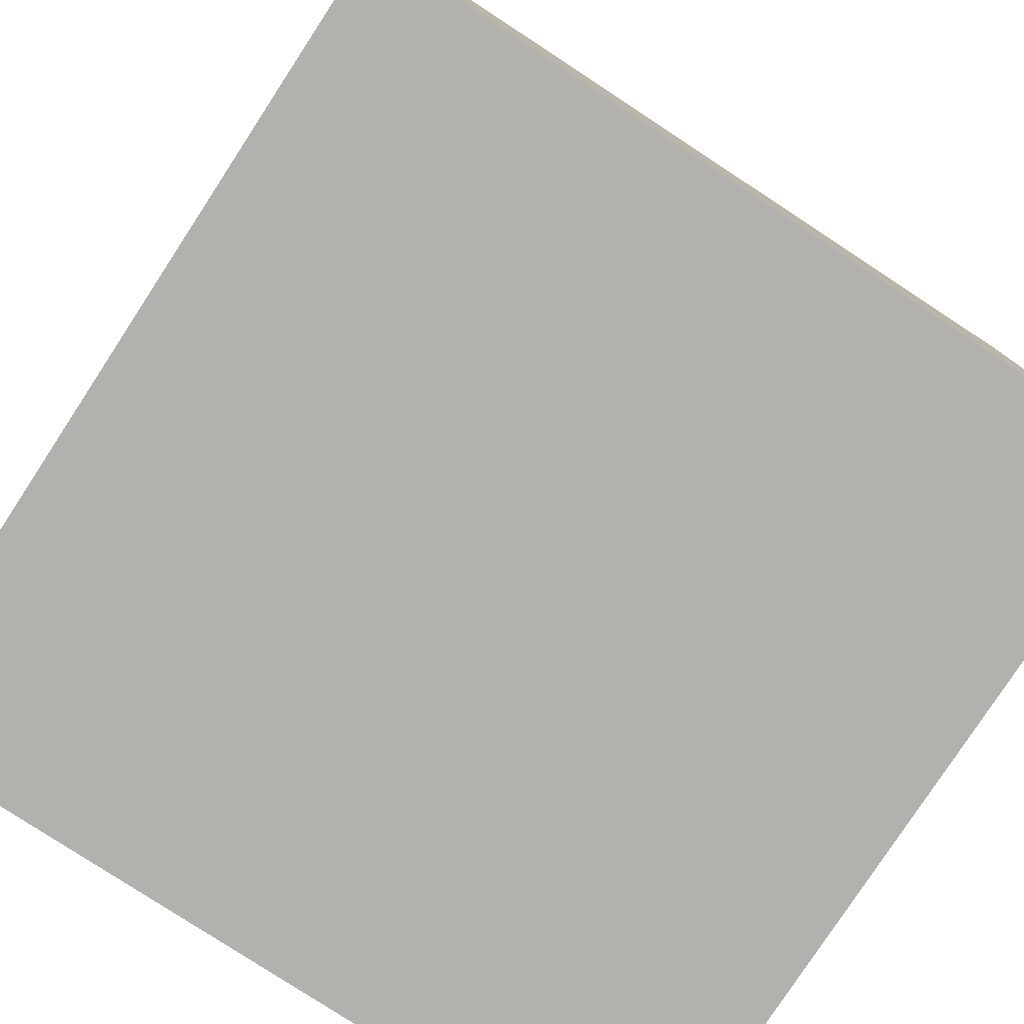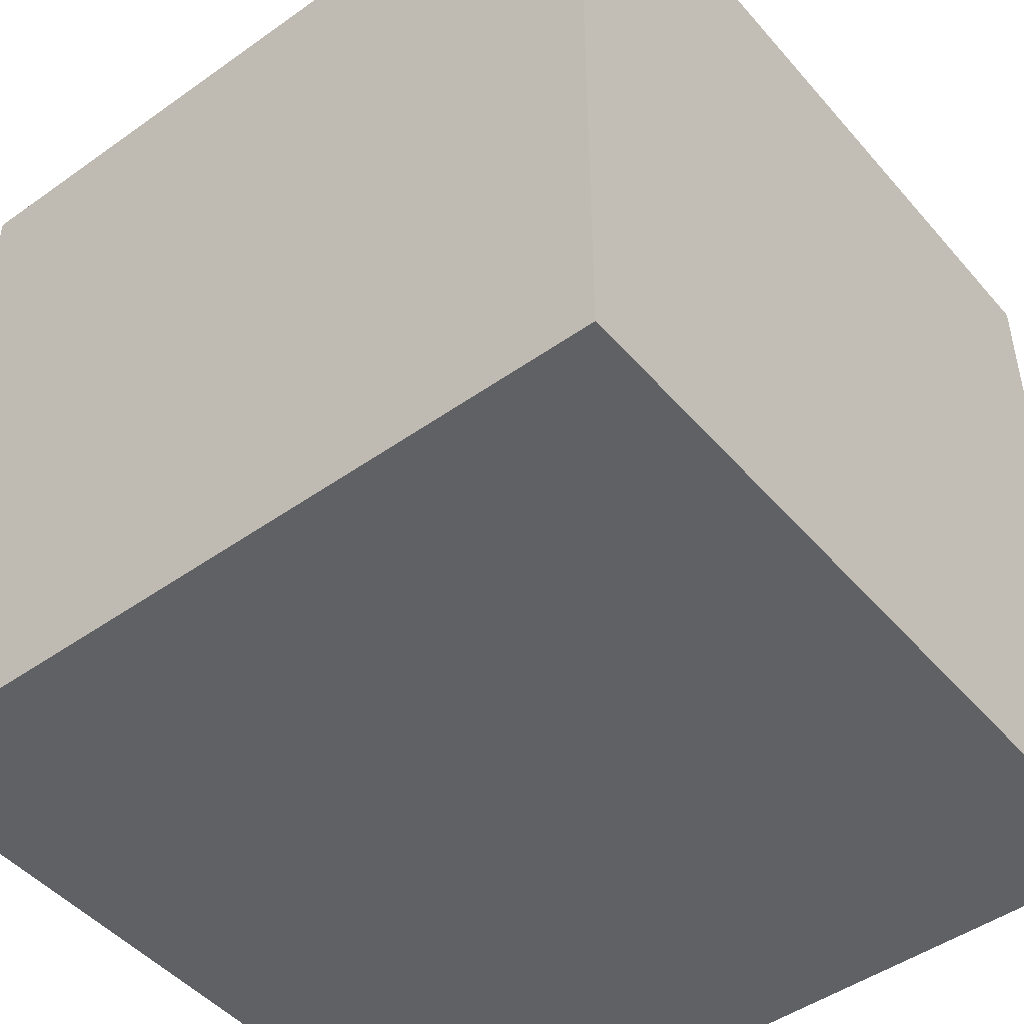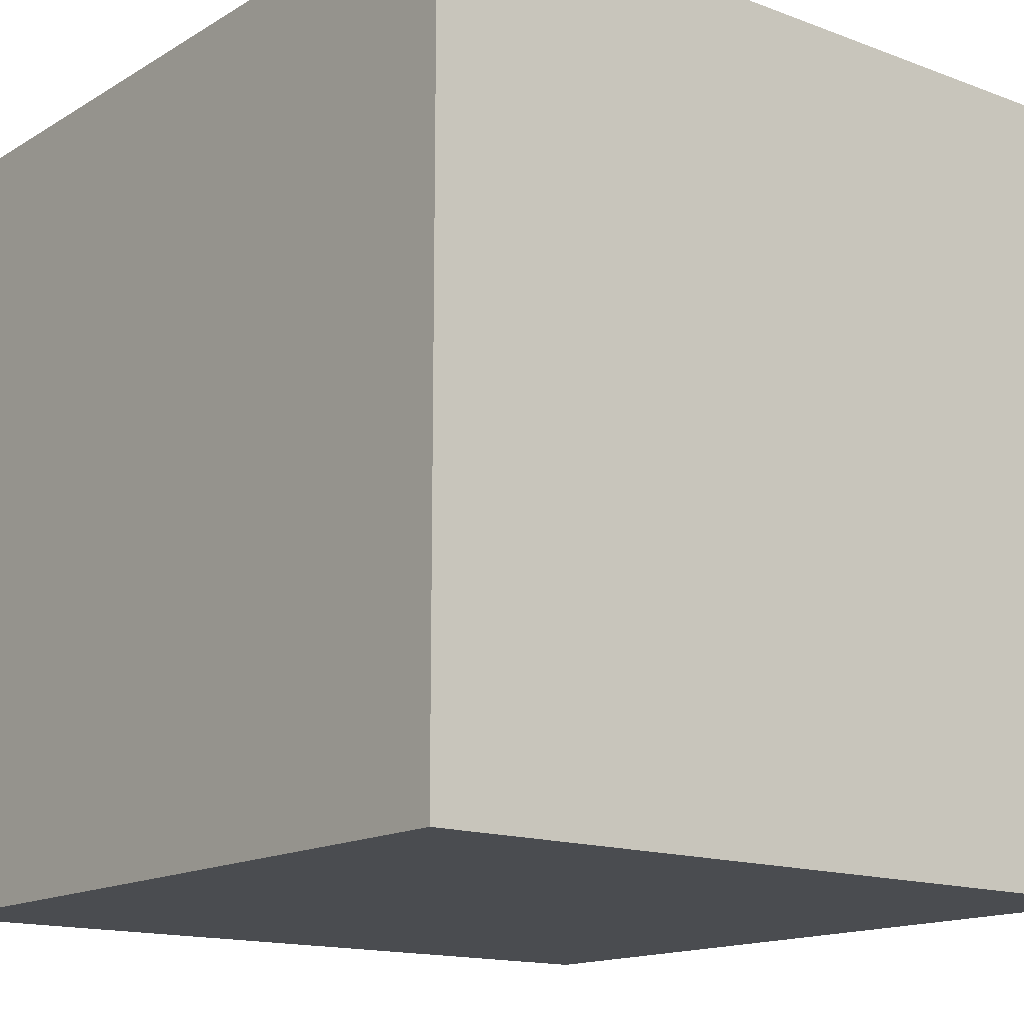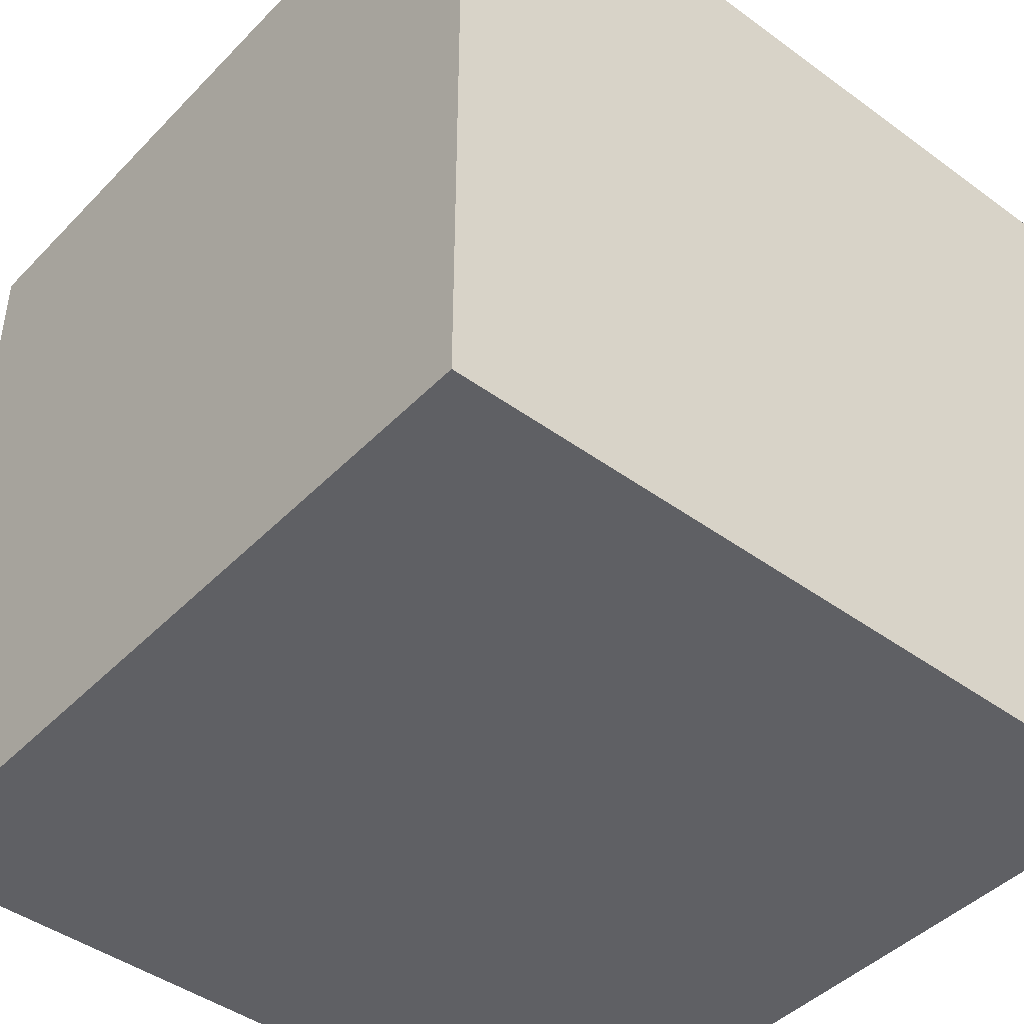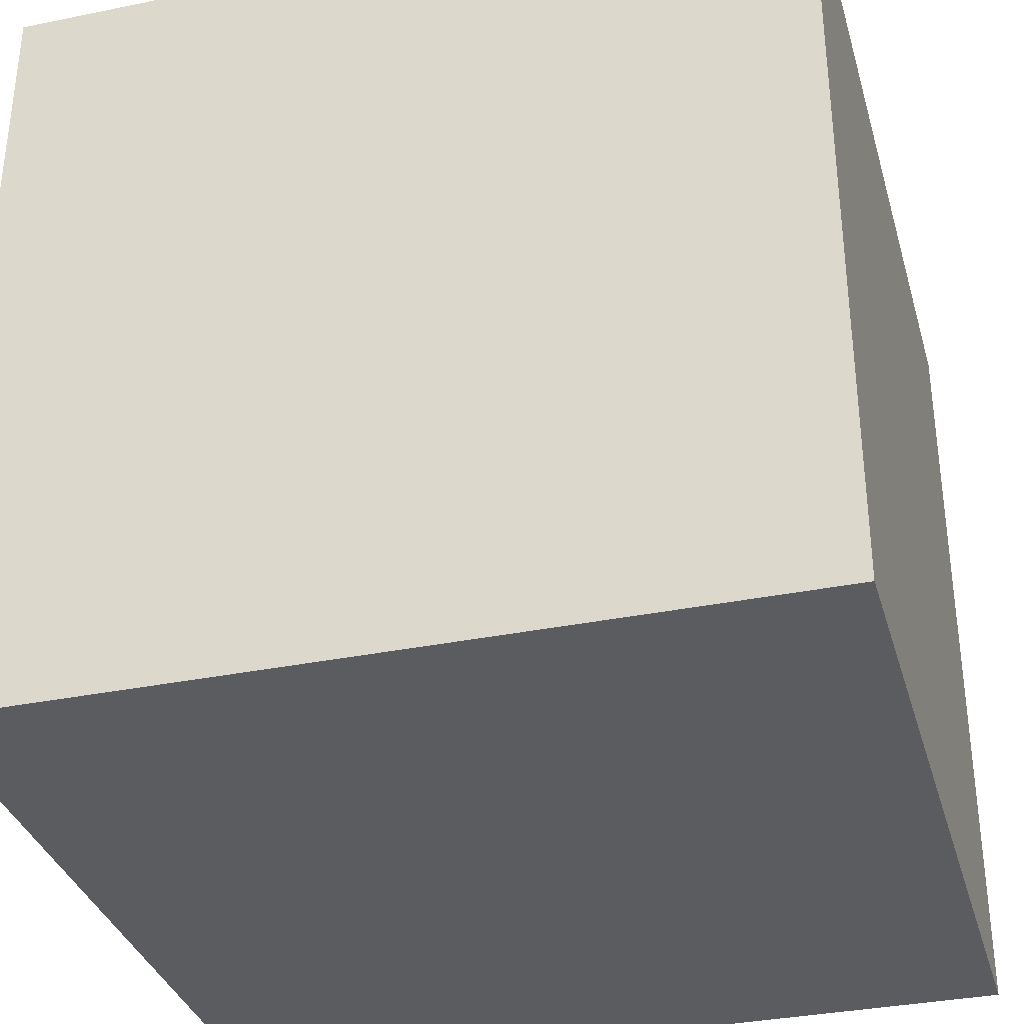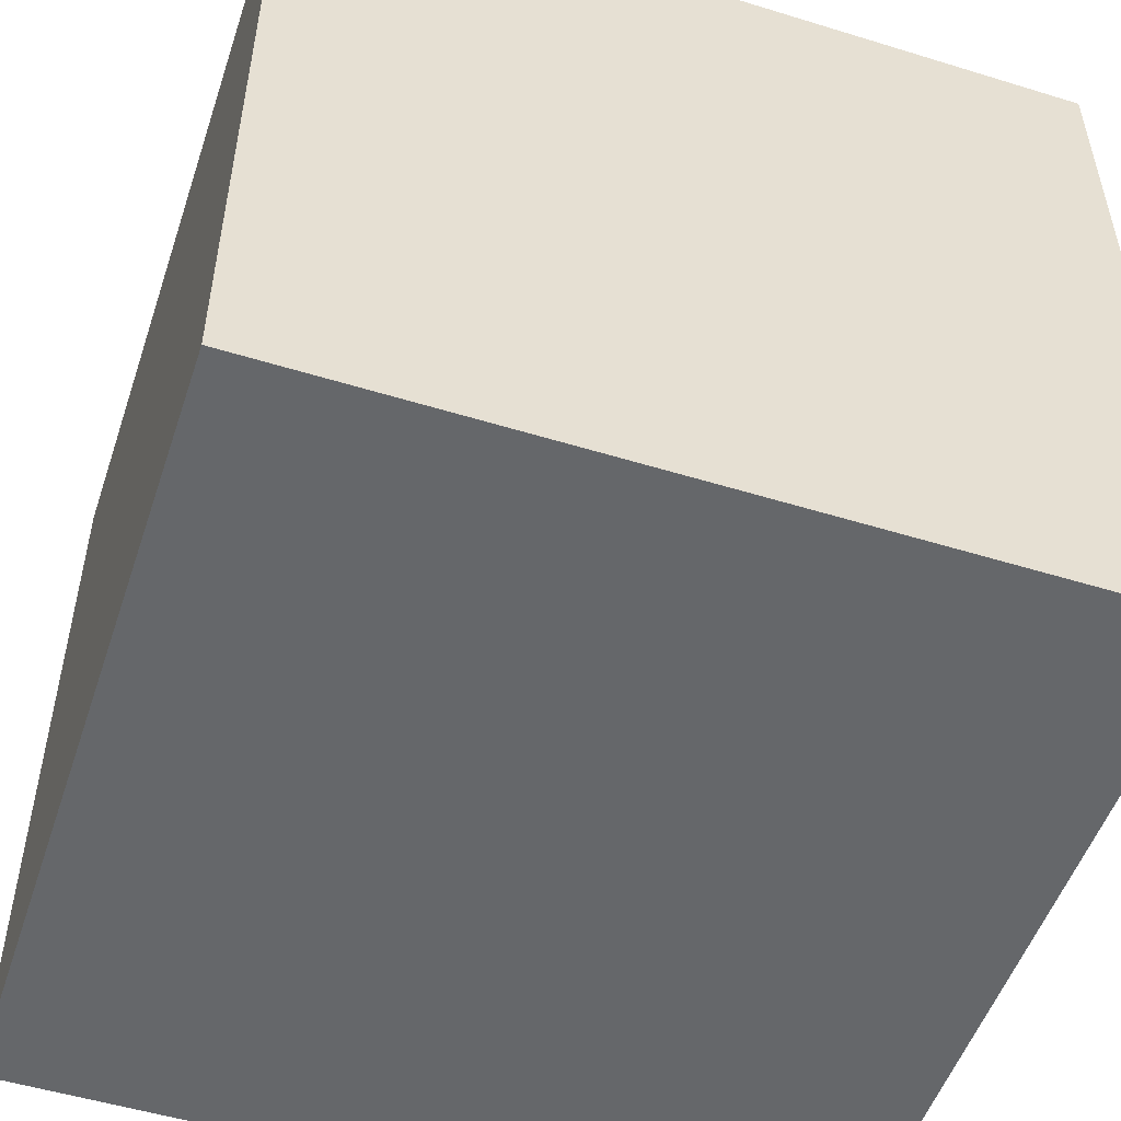
<metadata>
{"format":"obj","ext":"obj","renderer":"f3d","projection":"perspective","resolution":1024,"background":"white","views":[{"elev":-79.2,"azim":146.8,"up":"+Y"},{"elev":-47.5,"azim":-51.4,"up":"+Z"},{"elev":-15.0,"azim":51.4,"up":"+Z"},{"elev":-44.3,"azim":139.6,"up":"+Z"},{"elev":-34.3,"azim":15.4,"up":"+Z"},{"elev":-52.0,"azim":71.6,"up":"+Z"}]}
</metadata>
<code>
o Cube
v -23.65 23.65 23.65
v -23.65 23.65 -23.65
v 23.65 23.65 -23.65
v 23.65 23.65 23.65
v -23.65 -23.65 23.65
v -23.65 -23.65 -23.65
v 23.65 -23.65 -23.65
v 23.65 -23.65 23.65
f 1 2 3 4
f 5 8 7 6
f 1 5 6 2
f 2 6 7 3
f 3 7 8 4
f 5 1 4 8

</code>
